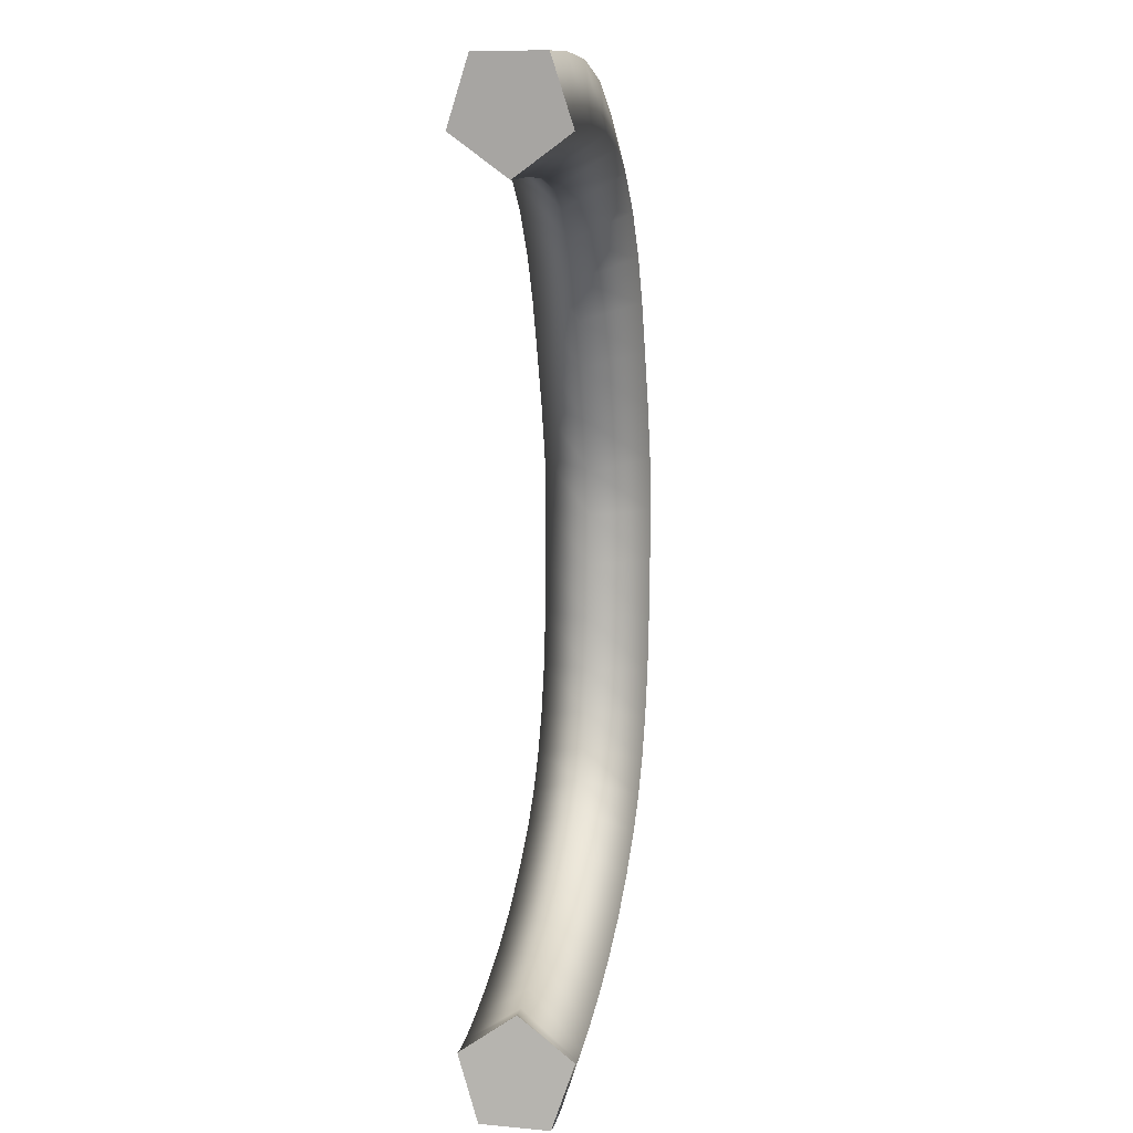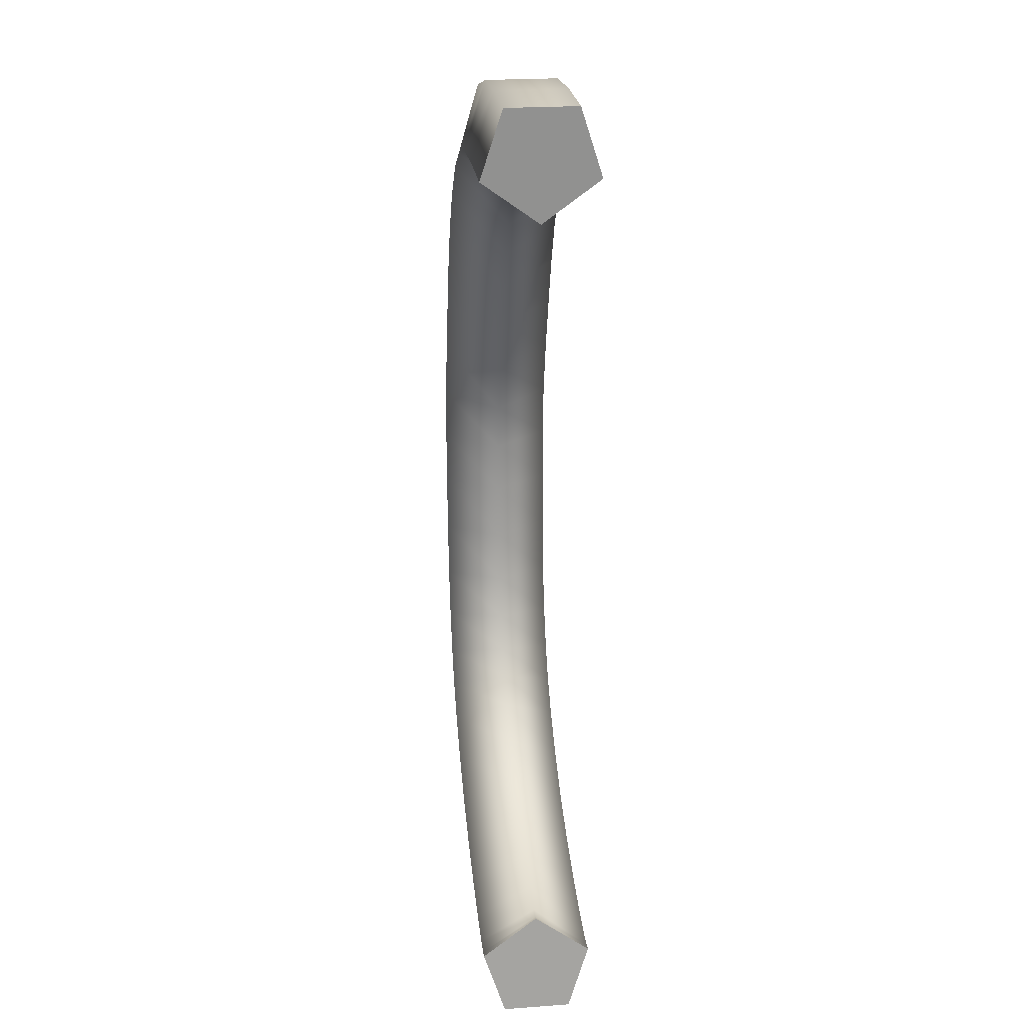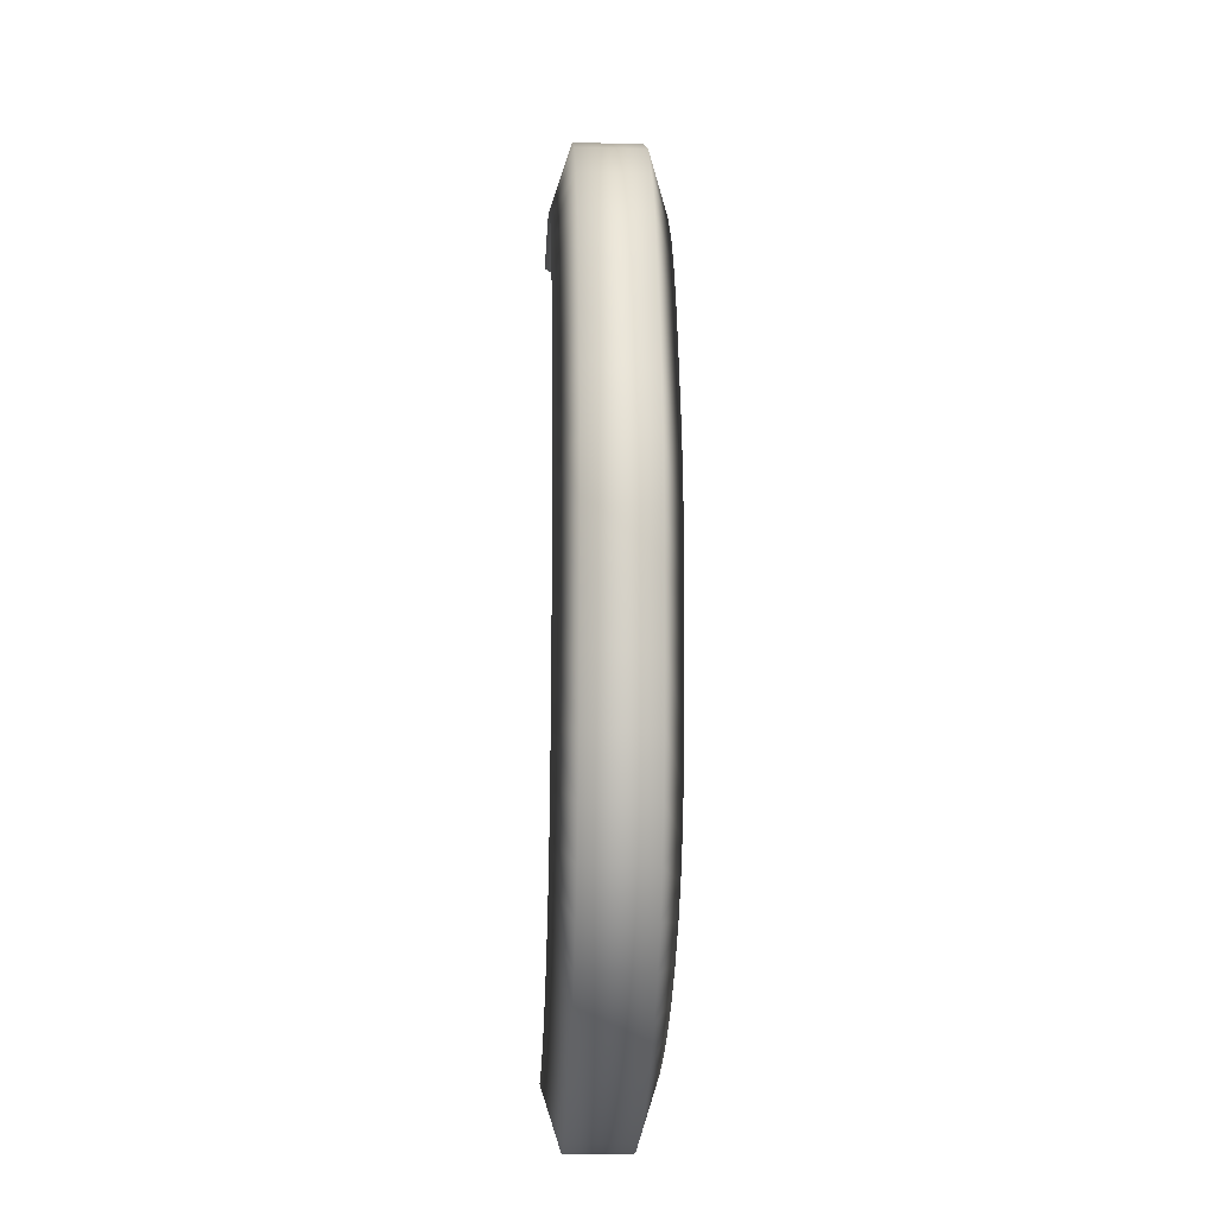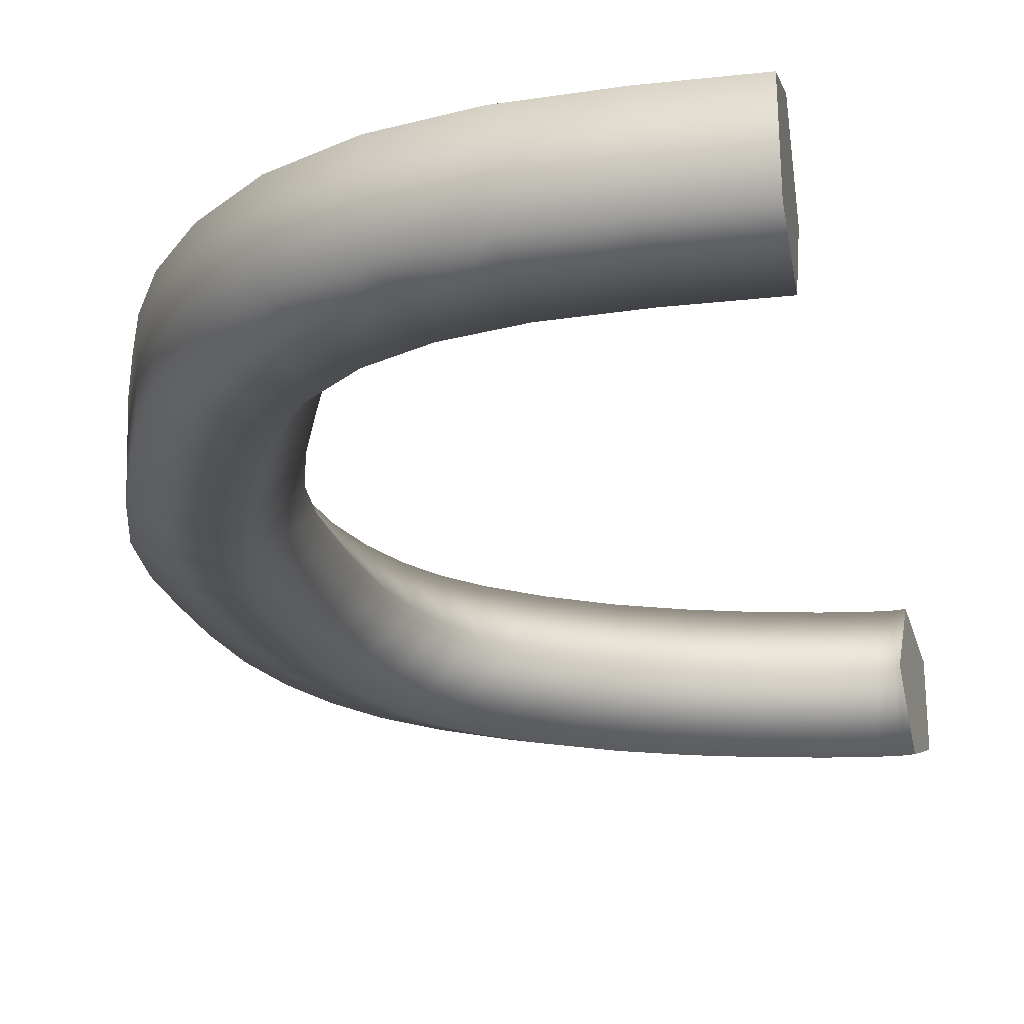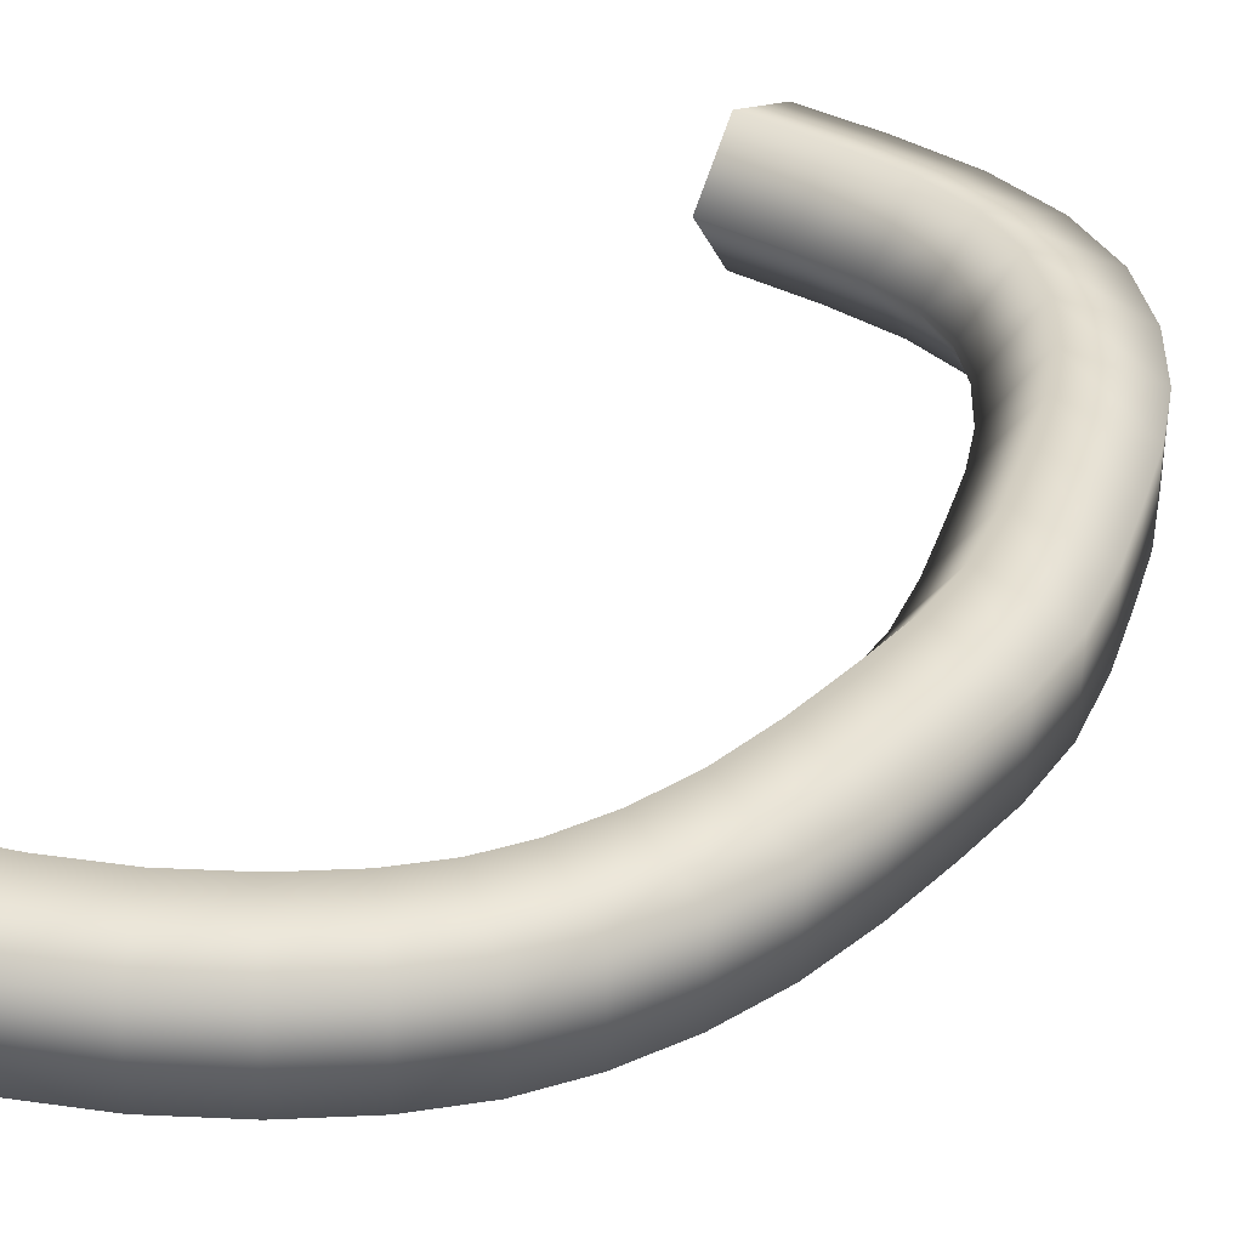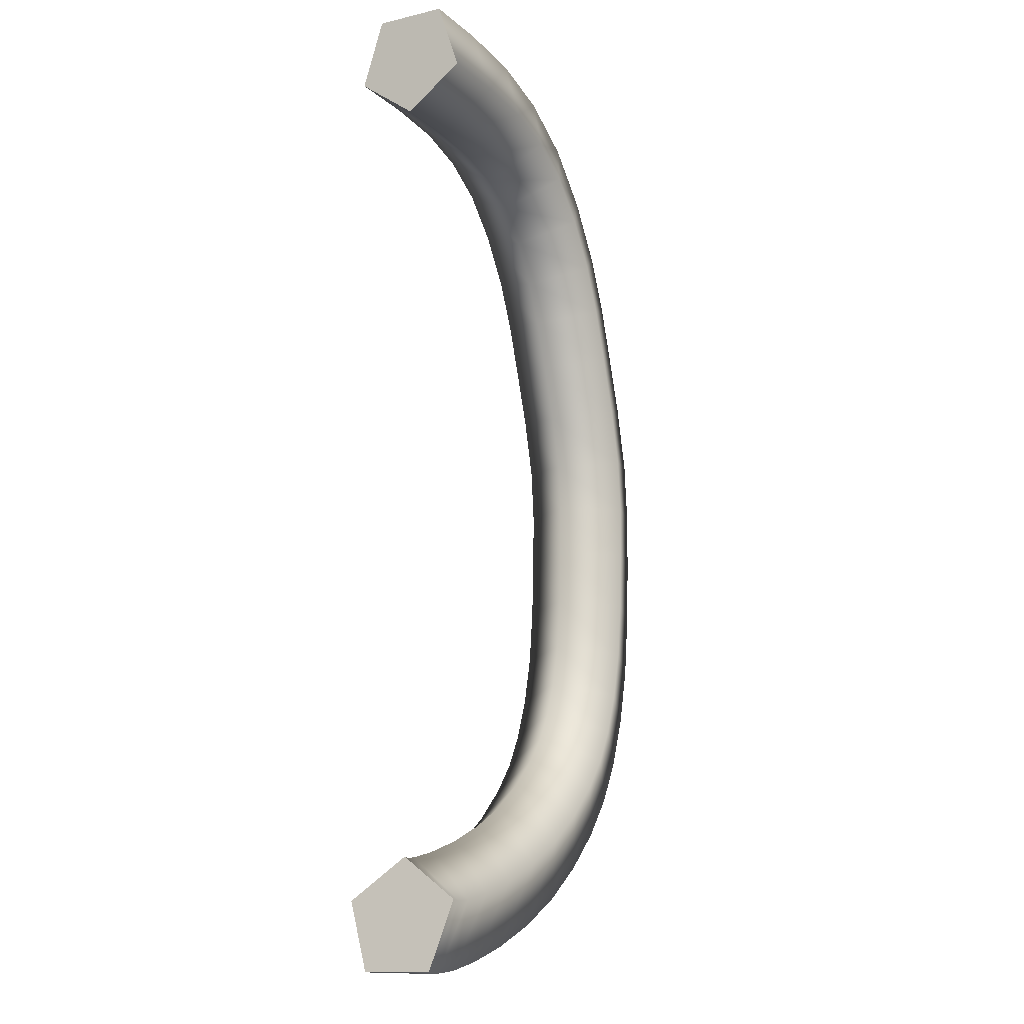
<metadata>
{"format":"obj","ext":"obj","renderer":"f3d","projection":"perspective","resolution":1024,"background":"white","views":[{"elev":11.7,"azim":-76.7,"up":"+Y"},{"elev":23.5,"azim":-95.8,"up":"+Y"},{"elev":-13.4,"azim":88.3,"up":"+Y"},{"elev":-20.2,"azim":-169.2,"up":"+Z"},{"elev":33.9,"azim":36.1,"up":"+Z"},{"elev":-13.2,"azim":-60.8,"up":"+Y"}]}
</metadata>
<code>
g Tube_2
v -3.465 1.875 -0.0386
v -3.389 1.874 -0.08114
v -3.39 1.876 0.00545
v -3.475 -0.3645 0.00609
v -3.4 -0.3658 -0.03644
v -3.401 -0.364 0.05014
f 1 2 4
f 2 5 4
f 2 3 5
f 3 6 5
f 3 1 6
f 1 4 6
g Tube_1
v -3.441 1.747 -0.01537
v -3.446 1.85 -0.158
v -3.448 2.018 -0.1034
v -3.445 2.018 0.07288
v -3.44 1.85 0.1273
v -3.266 1.75 -0.01887
v -3.267 1.853 -0.1615
v -3.263 2.021 -0.1071
v -3.259 2.021 0.06917
v -3.262 1.853 0.1237
v -3.117 1.741 -0.02187
v -3.104 1.844 -0.1648
v -3.079 2.01 -0.1108
v -3.075 2.01 0.06549
v -3.099 1.844 0.1205
v -3.003 1.713 -0.02413
v -2.969 1.81 -0.1675
v -2.907 1.966 -0.1142
v -2.904 1.966 0.06206
v -2.963 1.81 0.1177
v -2.914 1.665 -0.02593
v -2.855 1.748 -0.1698
v -2.754 1.883 -0.1173
v -2.751 1.883 0.059
v -2.849 1.748 0.1155
v -2.833 1.585 -0.02755
v -2.757 1.652 -0.1718
v -2.628 1.761 -0.1198
v -2.624 1.761 0.05647
v -2.751 1.652 0.1135
v -2.763 1.485 -0.02894
v -2.677 1.538 -0.1734
v -2.531 1.623 -0.1218
v -2.528 1.623 0.05454
v -2.671 1.538 0.1119
v -2.713 1.38 -0.02995
v -2.62 1.42 -0.1745
v -2.465 1.486 -0.1231
v -2.461 1.486 0.05321
v -2.614 1.42 0.1108
v -2.667 1.256 -0.03085
v -2.573 1.291 -0.1754
v -2.414 1.347 -0.1241
v -2.41 1.347 0.05219
v -2.567 1.291 0.1098
v -2.618 1.113 -0.03185
v -2.521 1.144 -0.1765
v -2.36 1.193 -0.1252
v -2.357 1.193 0.05111
v -2.516 1.144 0.1088
v -2.582 0.9783 -0.03257
v -2.483 0.9968 -0.1772
v -2.317 1.027 -0.1261
v -2.313 1.027 0.05024
v -2.477 0.9968 0.108
v -2.571 0.8572 -0.03279
v -2.47 0.8612 -0.1775
v -2.301 0.8676 -0.1264
v -2.298 0.8676 0.04994
v -2.464 0.8612 0.1078
v -2.573 0.7259 -0.03274
v -2.472 0.7224 -0.1774
v -2.304 0.7167 -0.1263
v -2.3 0.7167 0.04999
v -2.467 0.7224 0.1078
v -2.58 0.5811 -0.0326
v -2.48 0.5725 -0.1773
v -2.312 0.5585 -0.1262
v -2.308 0.5585 0.05015
v -2.474 0.5725 0.108
v -2.596 0.4473 -0.03228
v -2.497 0.4288 -0.1769
v -2.331 0.399 -0.1258
v -2.327 0.399 0.05053
v -2.491 0.4288 0.1083
v -2.624 0.3371 -0.03173
v -2.528 0.3052 -0.1763
v -2.367 0.2537 -0.125
v -2.364 0.2537 0.05126
v -2.522 0.3052 0.1089
v -2.661 0.246 -0.03099
v -2.571 0.2002 -0.1755
v -2.419 0.1262 -0.124
v -2.416 0.1262 0.05229
v -2.565 0.2002 0.1098
v -2.703 0.1751 -0.03015
v -2.622 0.1142 -0.1744
v -2.485 0.01561 -0.1227
v -2.481 0.01561 0.05361
v -2.616 0.1142 0.1108
v -2.76 0.1096 -0.029
v -2.69 0.03557 -0.1731
v -2.572 -0.08417 -0.121
v -2.568 -0.08417 0.05535
v -2.684 0.03557 0.1122
v -2.845 0.03618 -0.02729
v -2.786 -0.04663 -0.1712
v -2.684 -0.1806 -0.1187
v -2.68 -0.1806 0.05759
v -2.78 -0.04663 0.1141
v -2.949 -0.03297 -0.02521
v -2.901 -0.1229 -0.1689
v -2.816 -0.2684 -0.1161
v -2.813 -0.2684 0.06024
v -2.895 -0.1229 0.1164
v -3.065 -0.08977 -0.02289
v -3.027 -0.1849 -0.1663
v -2.96 -0.3389 -0.1132
v -2.956 -0.3389 0.06311
v -3.022 -0.1849 0.1189
v -3.185 -0.1343 -0.0205
v -3.155 -0.2328 -0.1638
v -3.102 -0.3921 -0.1104
v -3.098 -0.3921 0.06595
v -3.15 -0.2328 0.1215
v -3.296 -0.1655 -0.01828
v -3.274 -0.2661 -0.1614
v -3.233 -0.4289 -0.1077
v -3.229 -0.4289 0.06857
v -3.268 -0.2661 0.1239
v -3.379 -0.1822 -0.01662
v -3.366 -0.2846 -0.1596
v -3.338 -0.4502 -0.1056
v -3.335 -0.4502 0.07068
v -3.36 -0.2846 0.1257
v -3.409 -0.1845 -0.01602
v -3.411 -0.2882 -0.1587
v -3.408 -0.4559 -0.1042
v -3.404 -0.4559 0.07207
v -3.405 -0.2882 0.1266
v -3.421 -0.1821 -0.01578
v -3.435 -0.2851 -0.1582
v -3.453 -0.4518 -0.1033
v -3.449 -0.4518 0.07297
v -3.429 -0.2851 0.1271
v -3.444 1.897 -0.01532
v -3.437 -0.3312 -0.01545
f 7 8 12
f 8 13 12
f 8 9 13
f 9 14 13
f 9 10 14
f 10 15 14
f 10 11 15
f 11 16 15
f 11 7 16
f 7 12 16
f 12 13 17
f 13 18 17
f 13 14 18
f 14 19 18
f 14 15 19
f 15 20 19
f 15 16 20
f 16 21 20
f 16 12 21
f 12 17 21
f 17 18 22
f 18 23 22
f 18 19 23
f 19 24 23
f 19 20 24
f 20 25 24
f 20 21 25
f 21 26 25
f 21 17 26
f 17 22 26
f 22 23 27
f 23 28 27
f 23 24 28
f 24 29 28
f 24 25 29
f 25 30 29
f 25 26 30
f 26 31 30
f 26 22 31
f 22 27 31
f 27 28 32
f 28 33 32
f 28 29 33
f 29 34 33
f 29 30 34
f 30 35 34
f 30 31 35
f 31 36 35
f 31 27 36
f 27 32 36
f 32 33 37
f 33 38 37
f 33 34 38
f 34 39 38
f 34 35 39
f 35 40 39
f 35 36 40
f 36 41 40
f 36 32 41
f 32 37 41
f 37 38 42
f 38 43 42
f 38 39 43
f 39 44 43
f 39 40 44
f 40 45 44
f 40 41 45
f 41 46 45
f 41 37 46
f 37 42 46
f 42 43 47
f 43 48 47
f 43 44 48
f 44 49 48
f 44 45 49
f 45 50 49
f 45 46 50
f 46 51 50
f 46 42 51
f 42 47 51
f 47 48 52
f 48 53 52
f 48 49 53
f 49 54 53
f 49 50 54
f 50 55 54
f 50 51 55
f 51 56 55
f 51 47 56
f 47 52 56
f 52 53 57
f 53 58 57
f 53 54 58
f 54 59 58
f 54 55 59
f 55 60 59
f 55 56 60
f 56 61 60
f 56 52 61
f 52 57 61
f 57 58 62
f 58 63 62
f 58 59 63
f 59 64 63
f 59 60 64
f 60 65 64
f 60 61 65
f 61 66 65
f 61 57 66
f 57 62 66
f 62 63 67
f 63 68 67
f 63 64 68
f 64 69 68
f 64 65 69
f 65 70 69
f 65 66 70
f 66 71 70
f 66 62 71
f 62 67 71
f 67 68 72
f 68 73 72
f 68 69 73
f 69 74 73
f 69 70 74
f 70 75 74
f 70 71 75
f 71 76 75
f 71 67 76
f 67 72 76
f 72 73 77
f 73 78 77
f 73 74 78
f 74 79 78
f 74 75 79
f 75 80 79
f 75 76 80
f 76 81 80
f 76 72 81
f 72 77 81
f 77 78 82
f 78 83 82
f 78 79 83
f 79 84 83
f 79 80 84
f 80 85 84
f 80 81 85
f 81 86 85
f 81 77 86
f 77 82 86
f 82 83 87
f 83 88 87
f 83 84 88
f 84 89 88
f 84 85 89
f 85 90 89
f 85 86 90
f 86 91 90
f 86 82 91
f 82 87 91
f 87 88 92
f 88 93 92
f 88 89 93
f 89 94 93
f 89 90 94
f 90 95 94
f 90 91 95
f 91 96 95
f 91 87 96
f 87 92 96
f 92 93 97
f 93 98 97
f 93 94 98
f 94 99 98
f 94 95 99
f 95 100 99
f 95 96 100
f 96 101 100
f 96 92 101
f 92 97 101
f 97 98 102
f 98 103 102
f 98 99 103
f 99 104 103
f 99 100 104
f 100 105 104
f 100 101 105
f 101 106 105
f 101 97 106
f 97 102 106
f 102 103 107
f 103 108 107
f 103 104 108
f 104 109 108
f 104 105 109
f 105 110 109
f 105 106 110
f 106 111 110
f 106 102 111
f 102 107 111
f 107 108 112
f 108 113 112
f 108 109 113
f 109 114 113
f 109 110 114
f 110 115 114
f 110 111 115
f 111 116 115
f 111 107 116
f 107 112 116
f 112 113 117
f 113 118 117
f 113 114 118
f 114 119 118
f 114 115 119
f 115 120 119
f 115 116 120
f 116 121 120
f 116 112 121
f 112 117 121
f 117 118 122
f 118 123 122
f 118 119 123
f 119 124 123
f 119 120 124
f 120 125 124
f 120 121 125
f 121 126 125
f 121 117 126
f 117 122 126
f 122 123 127
f 123 128 127
f 123 124 128
f 124 129 128
f 124 125 129
f 125 130 129
f 125 126 130
f 126 131 130
f 126 122 131
f 122 127 131
f 127 128 132
f 128 133 132
f 128 129 133
f 129 134 133
f 129 130 134
f 130 135 134
f 130 131 135
f 131 136 135
f 131 127 136
f 127 132 136
f 132 133 137
f 133 138 137
f 133 134 138
f 134 139 138
f 134 135 139
f 135 140 139
f 135 136 140
f 136 141 140
f 136 132 141
f 132 137 141
f 8 7 142
f 9 8 142
f 10 9 142
f 11 10 142
f 7 11 142
f 137 138 143
f 138 139 143
f 139 140 143
f 140 141 143
f 141 137 143

</code>
